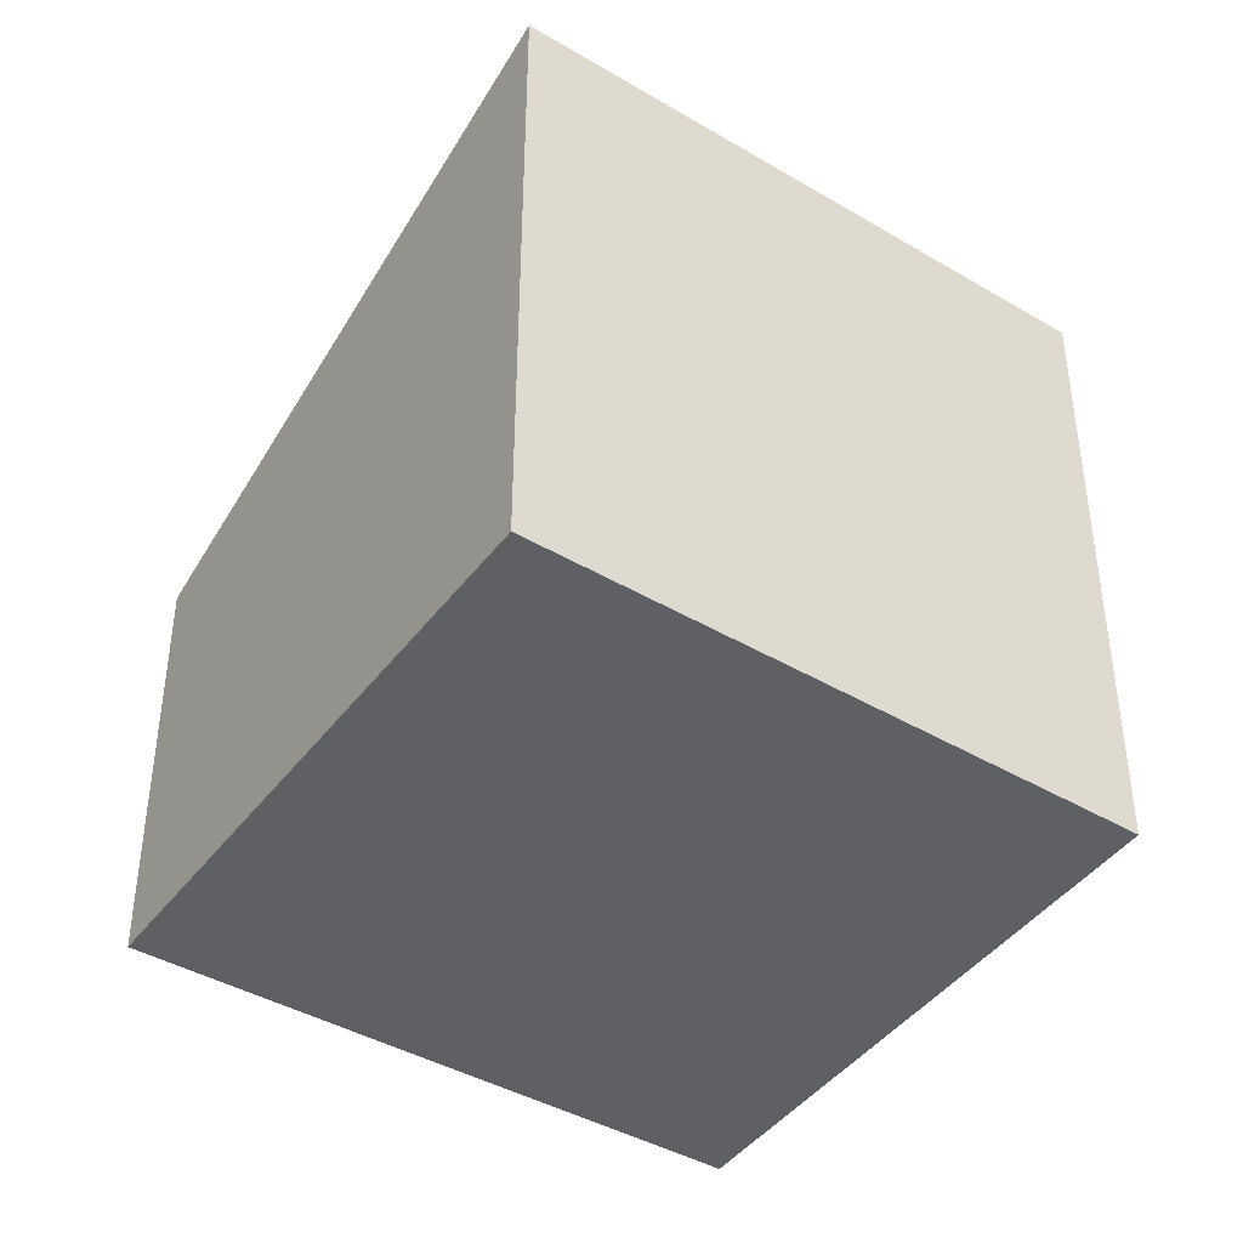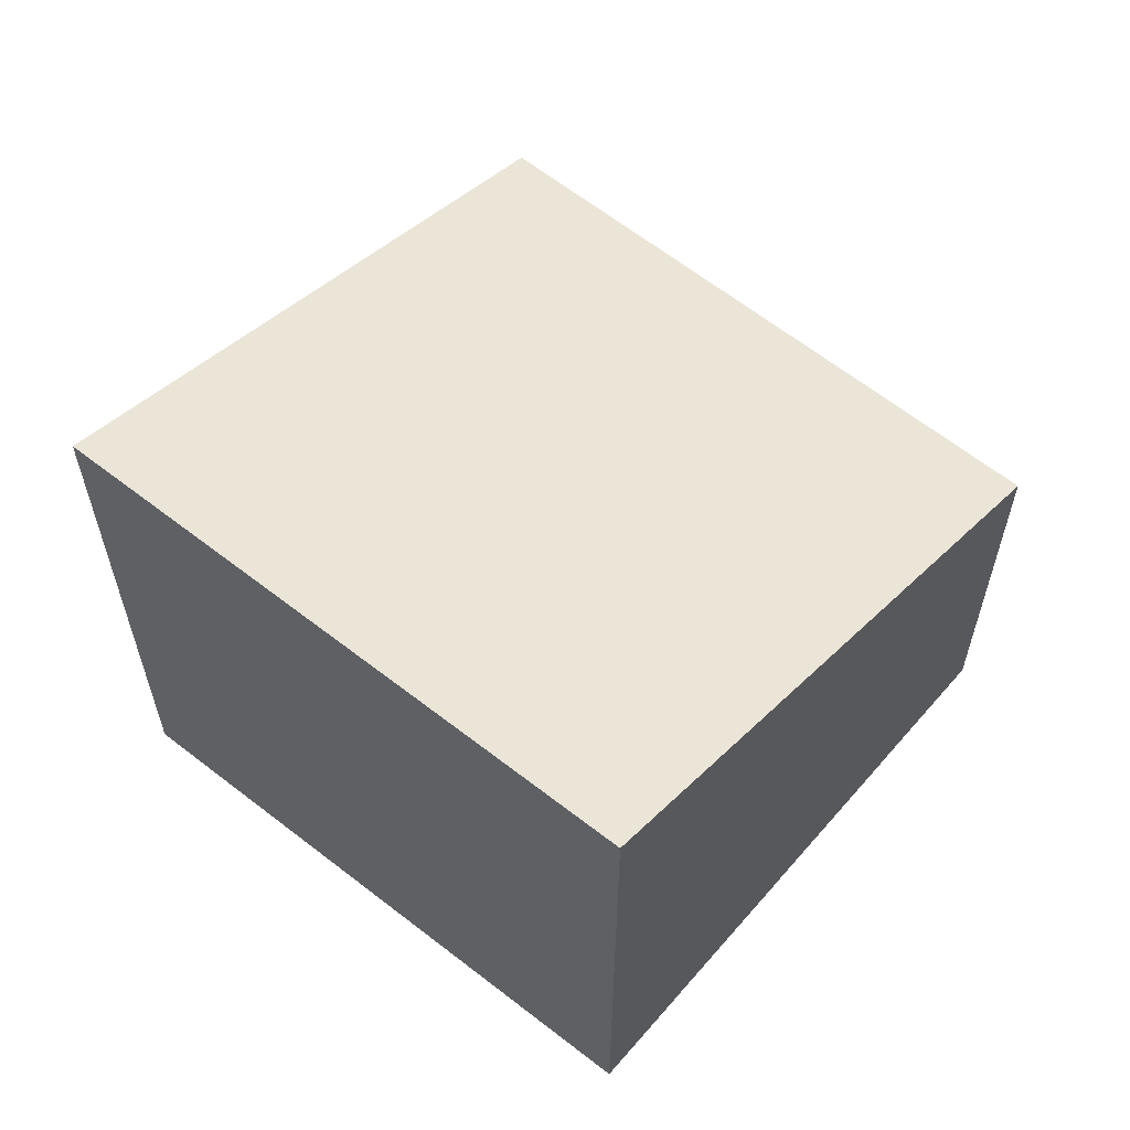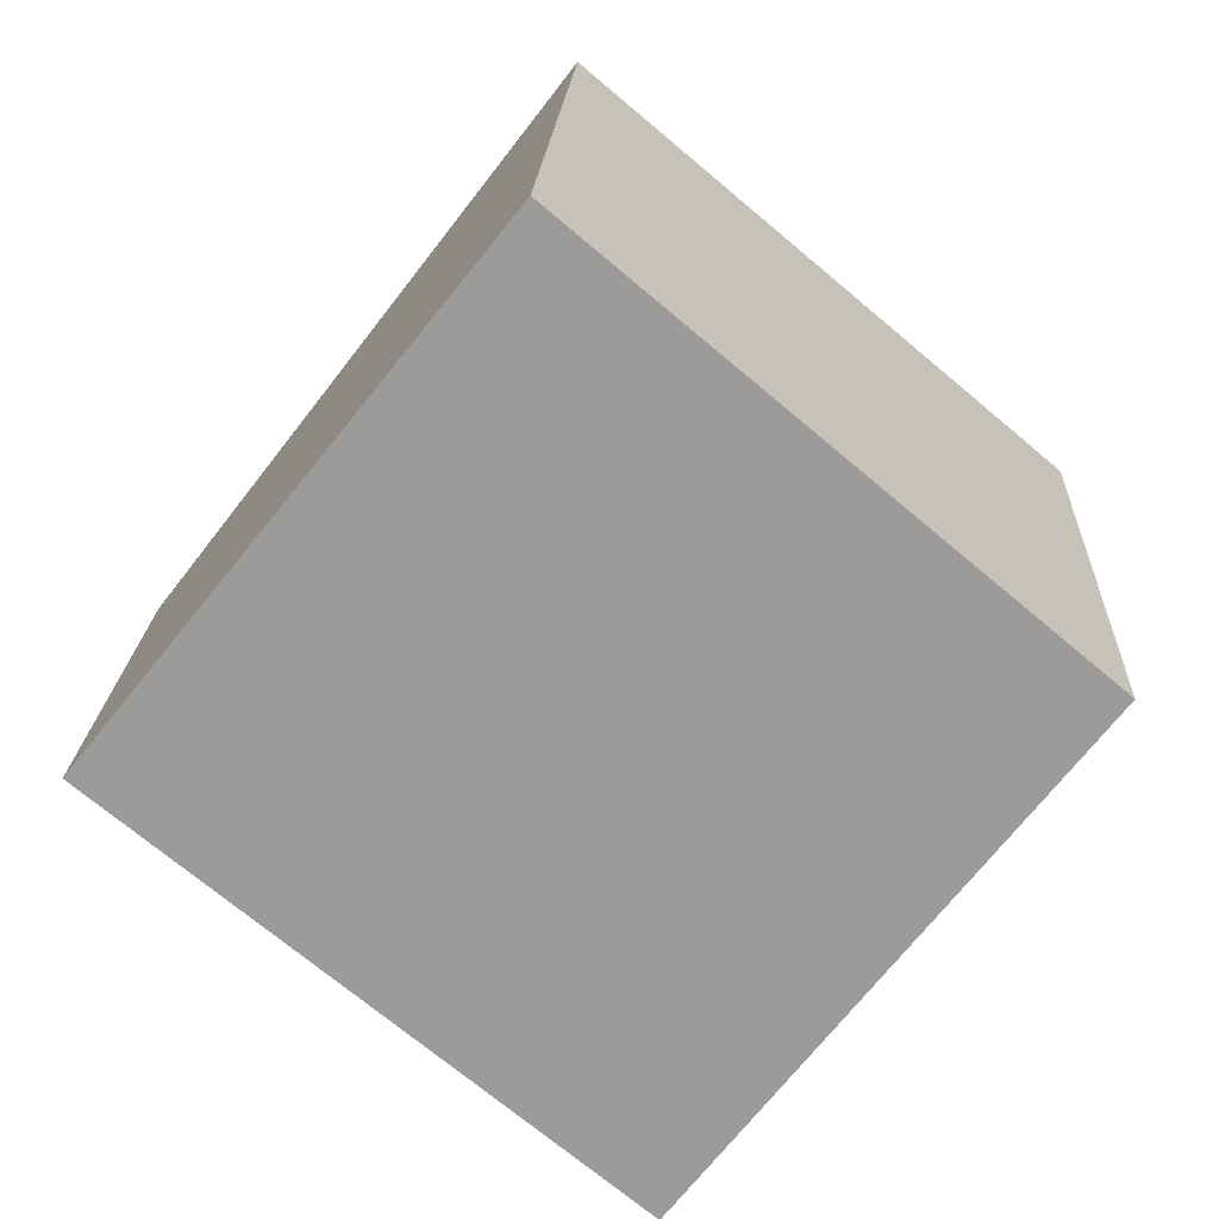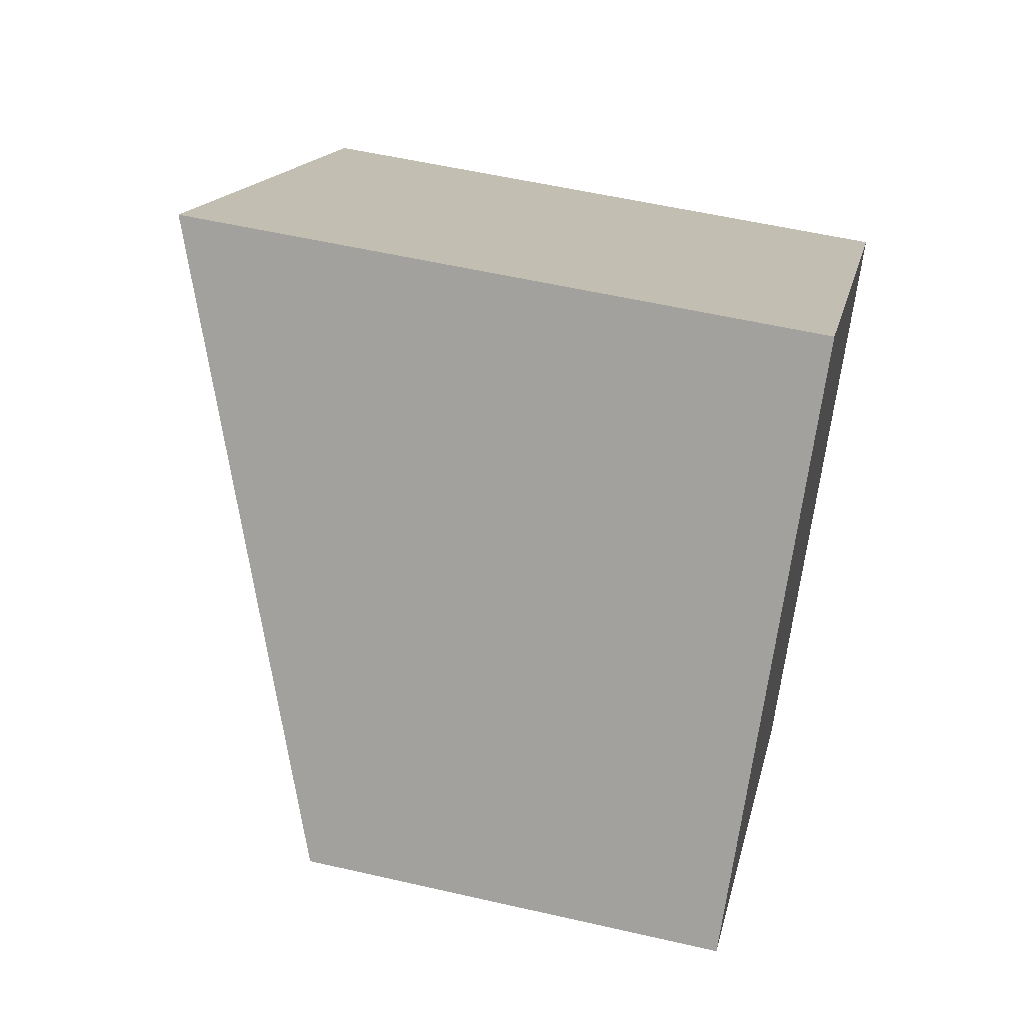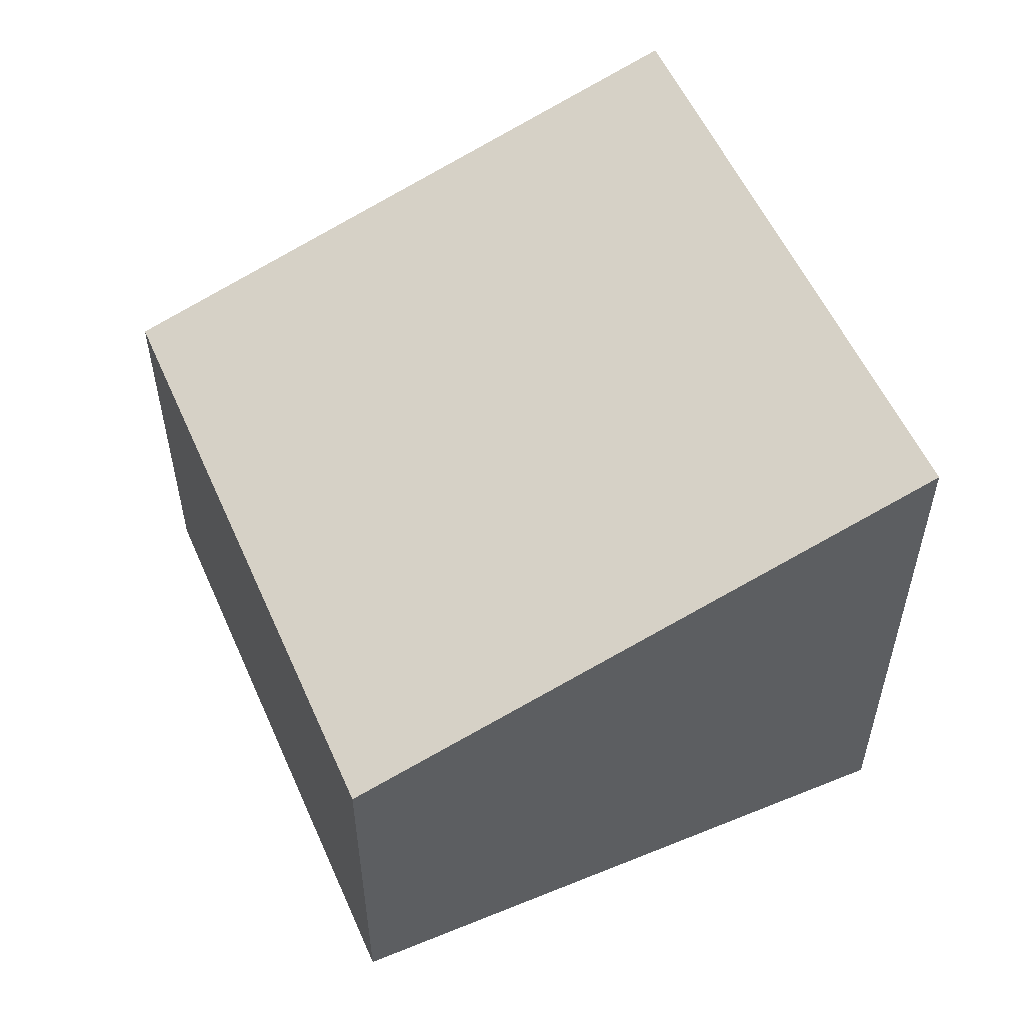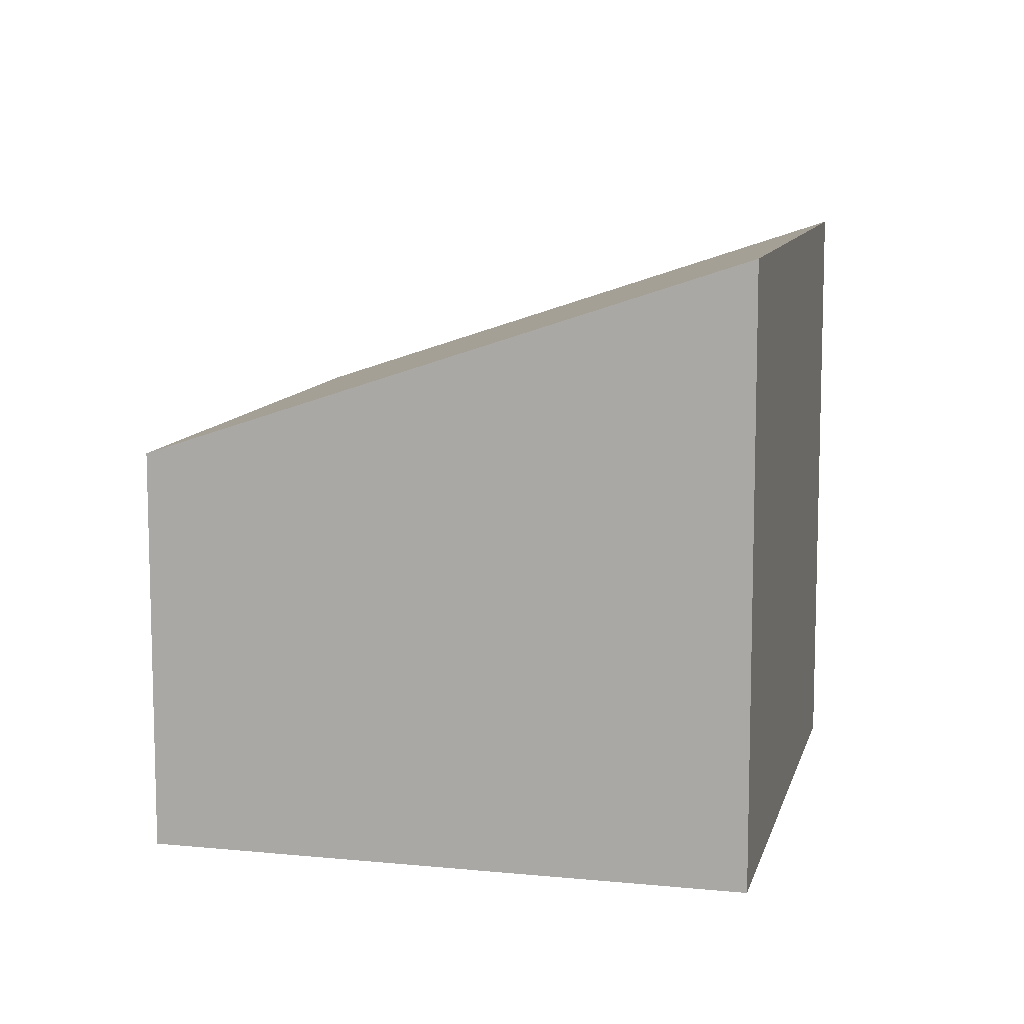
<metadata>
{"format":"obj","ext":"obj","renderer":"f3d","projection":"perspective","resolution":1024,"background":"white","views":[{"elev":-42.5,"azim":4.7,"up":"+Y"},{"elev":61.8,"azim":78.3,"up":"+Y"},{"elev":19.7,"azim":2.7,"up":"+Z"},{"elev":54.9,"azim":-76.3,"up":"+Z"},{"elev":56.9,"azim":-74.4,"up":"+Y"},{"elev":10.4,"azim":-37.1,"up":"+Y"}]}
</metadata>
<code>
v  0 2.447 1.498e-16
v  5.127 3.668 0.507
v  2.905 2.447 -2.369
v  2.296 3.684 2.876
v  5.127 -3.104e-17 0.507
v  2.905 1.451e-16 -2.369
v  0 0 0
v  2.296 -1.761e-16 2.876
g defaultobject
f 1 2 3
f 2 1 4
f 5 3 2
f 3 5 6
f 6 1 3
f 1 6 7
f 1 8 4
f 8 1 7
f 8 2 4
f 2 8 5
f 5 7 6
f 7 5 8

</code>
